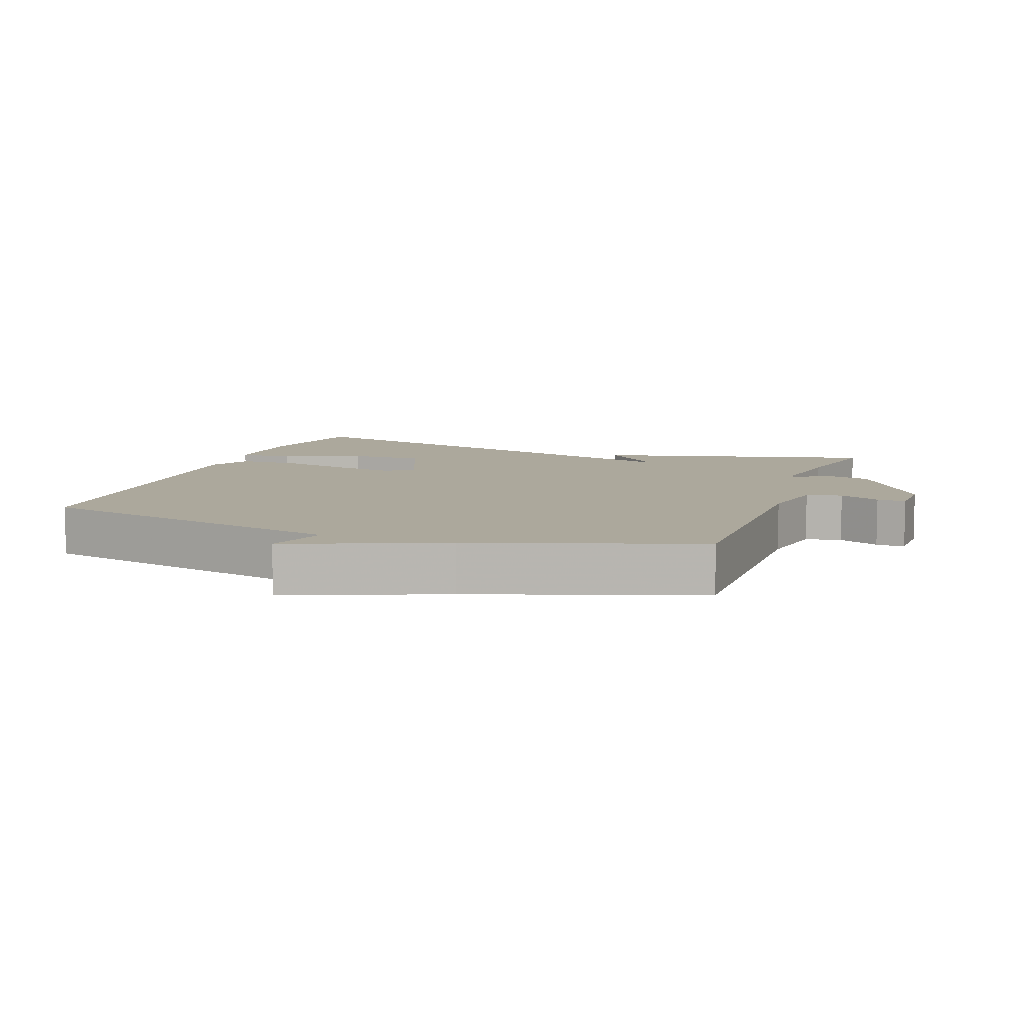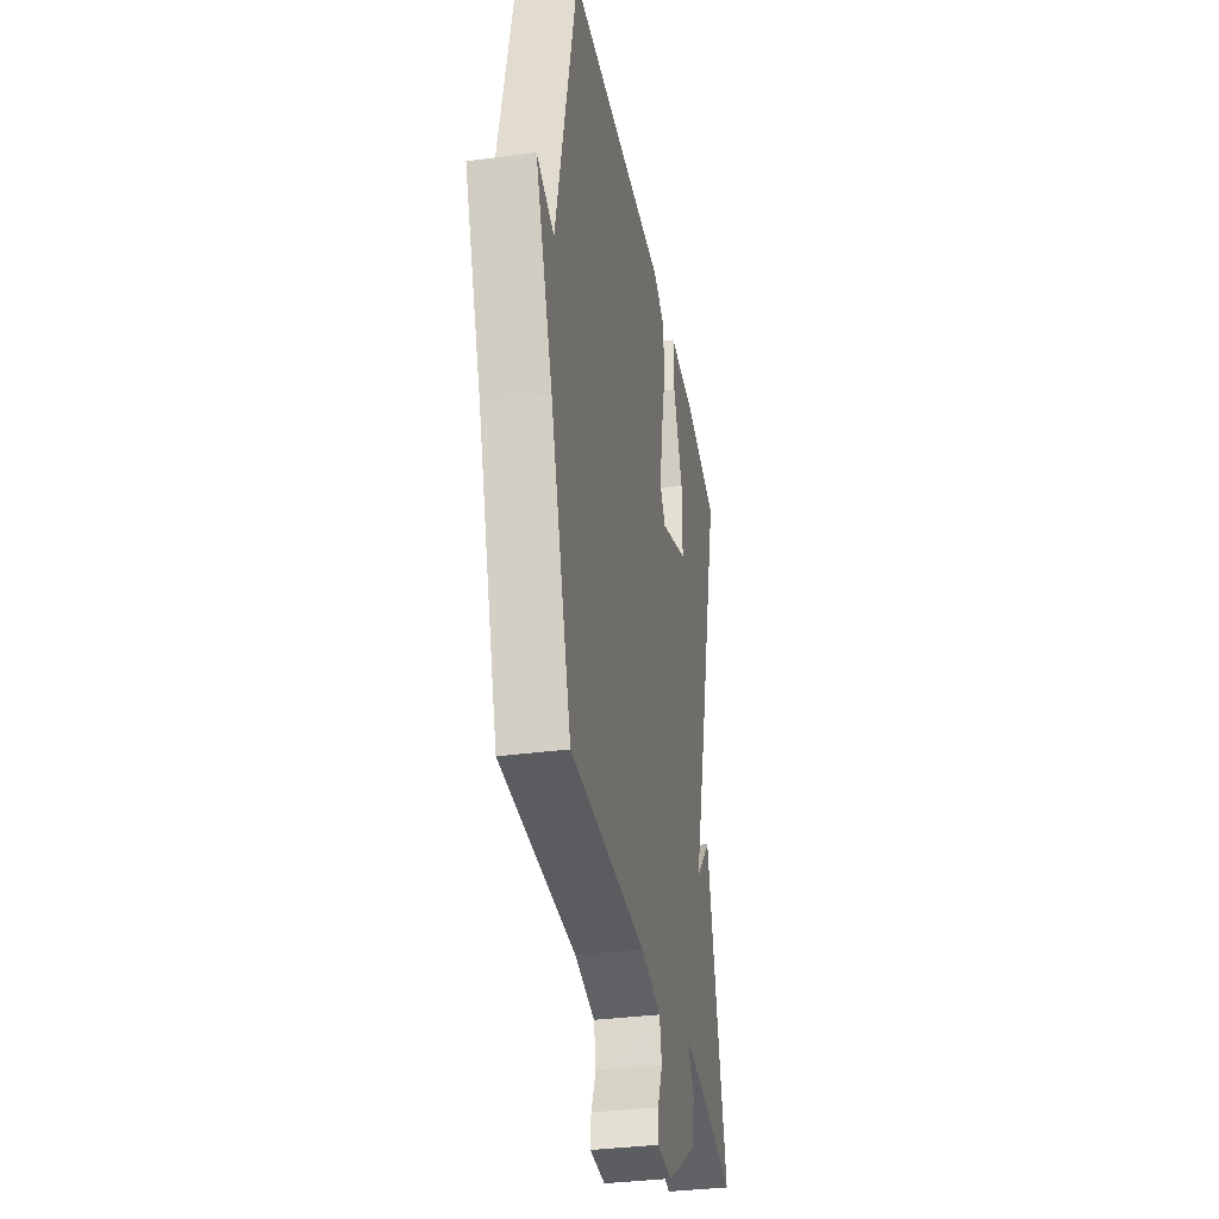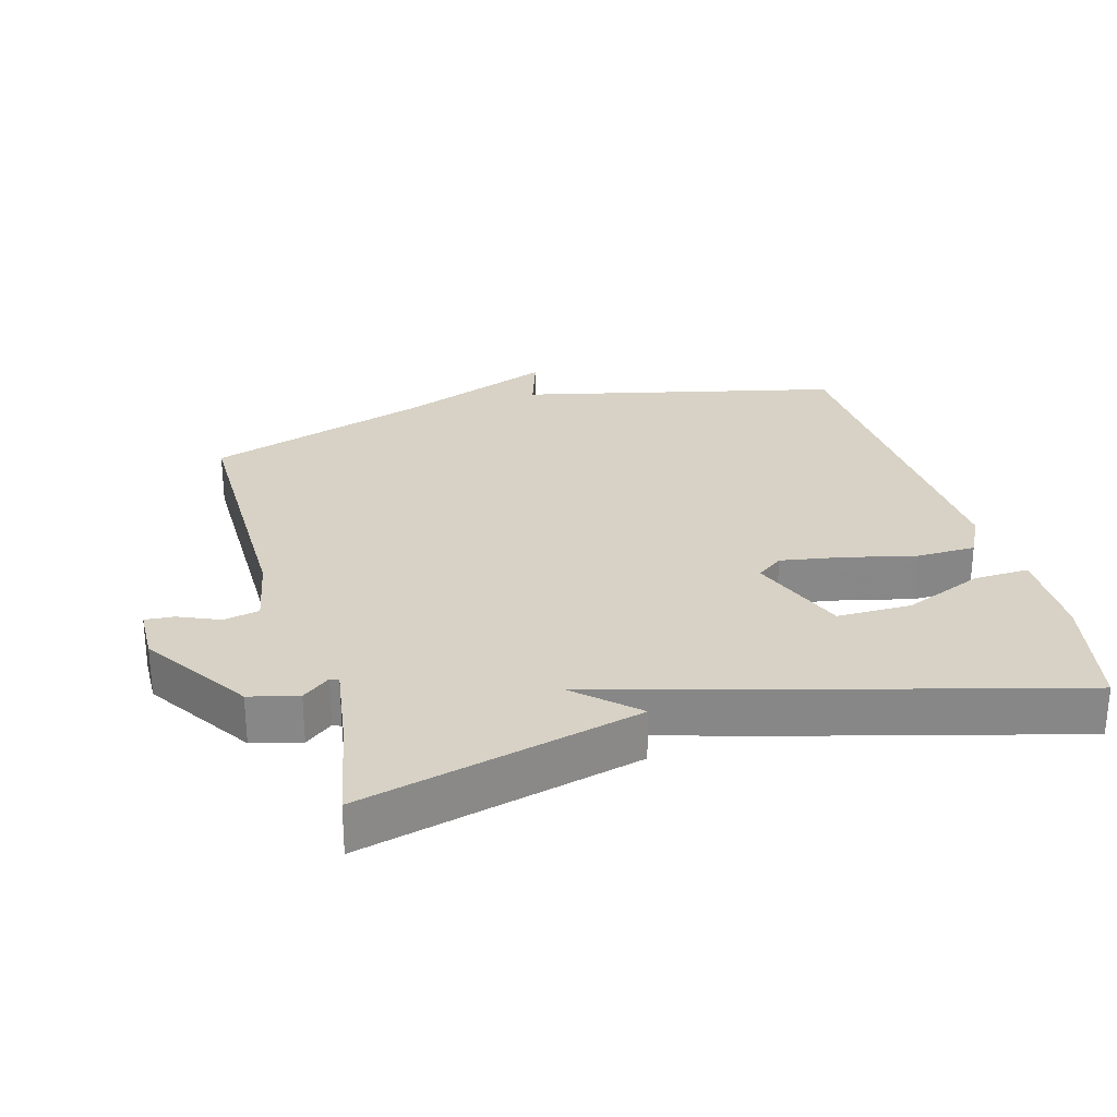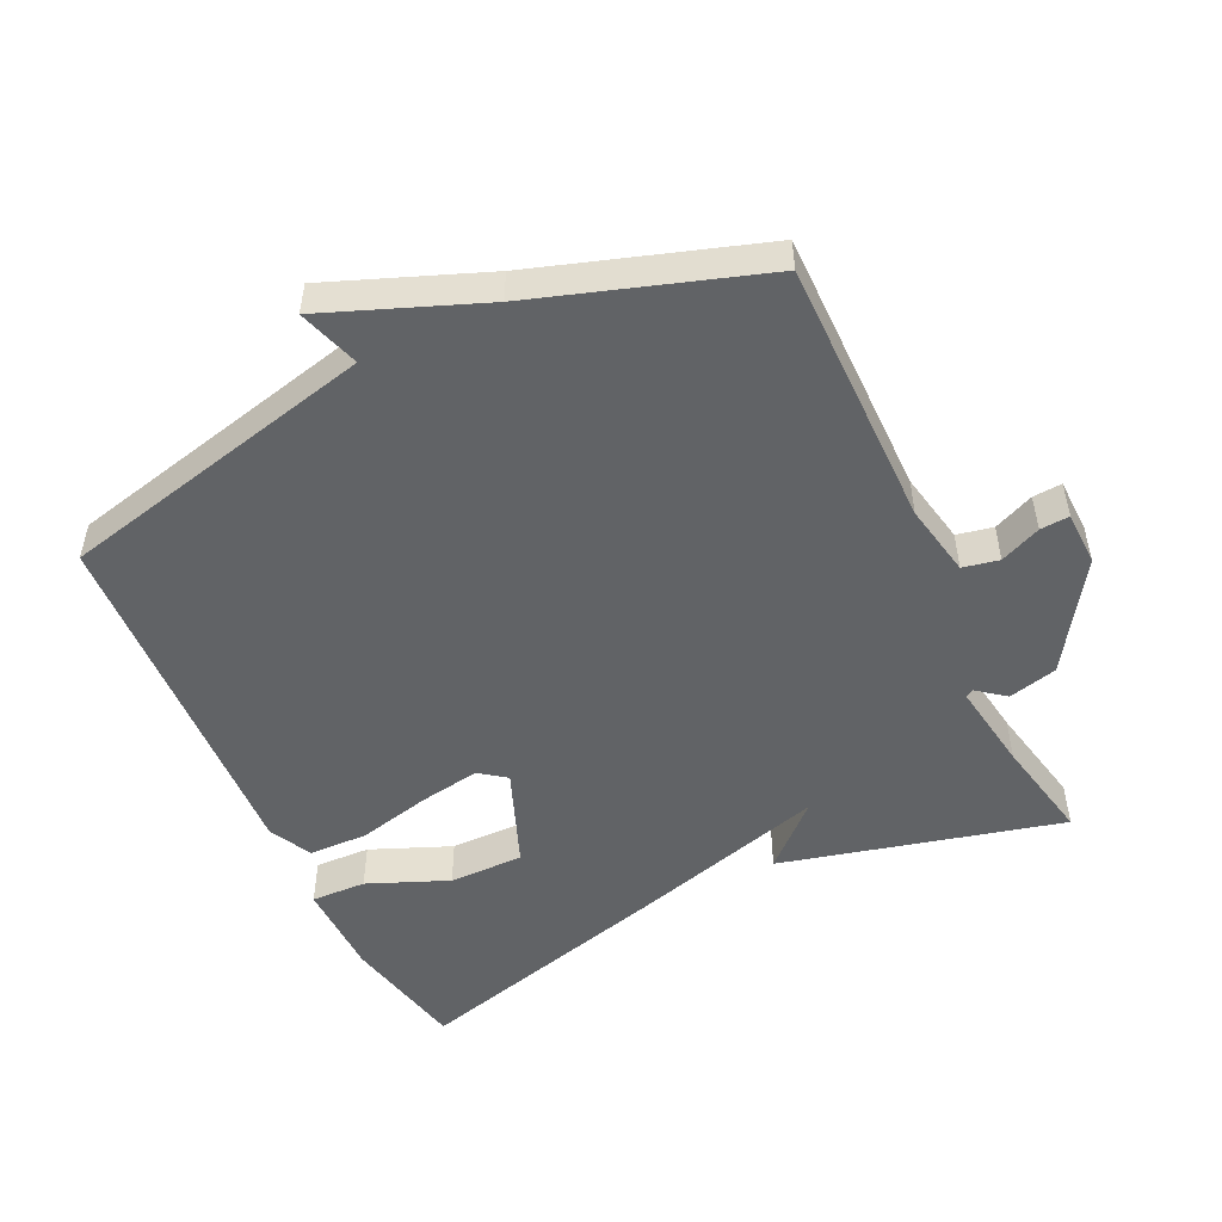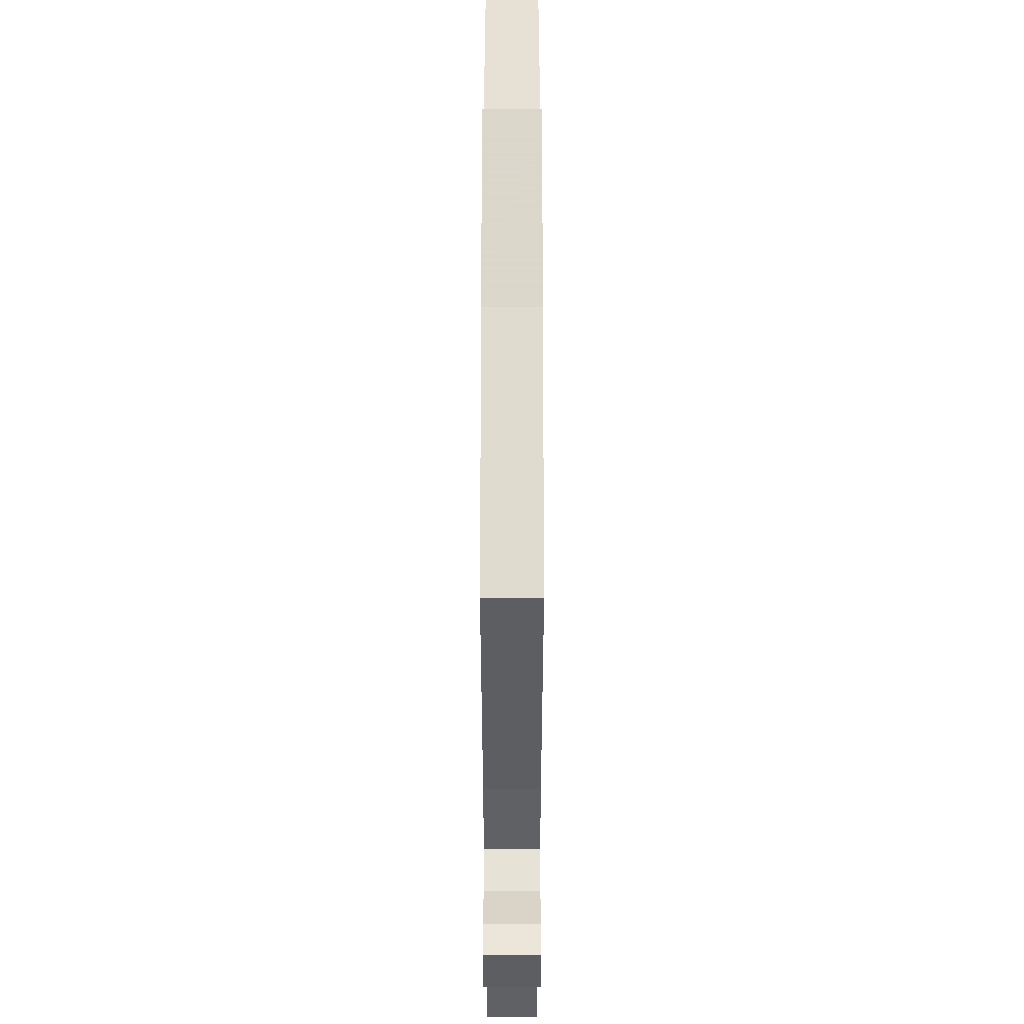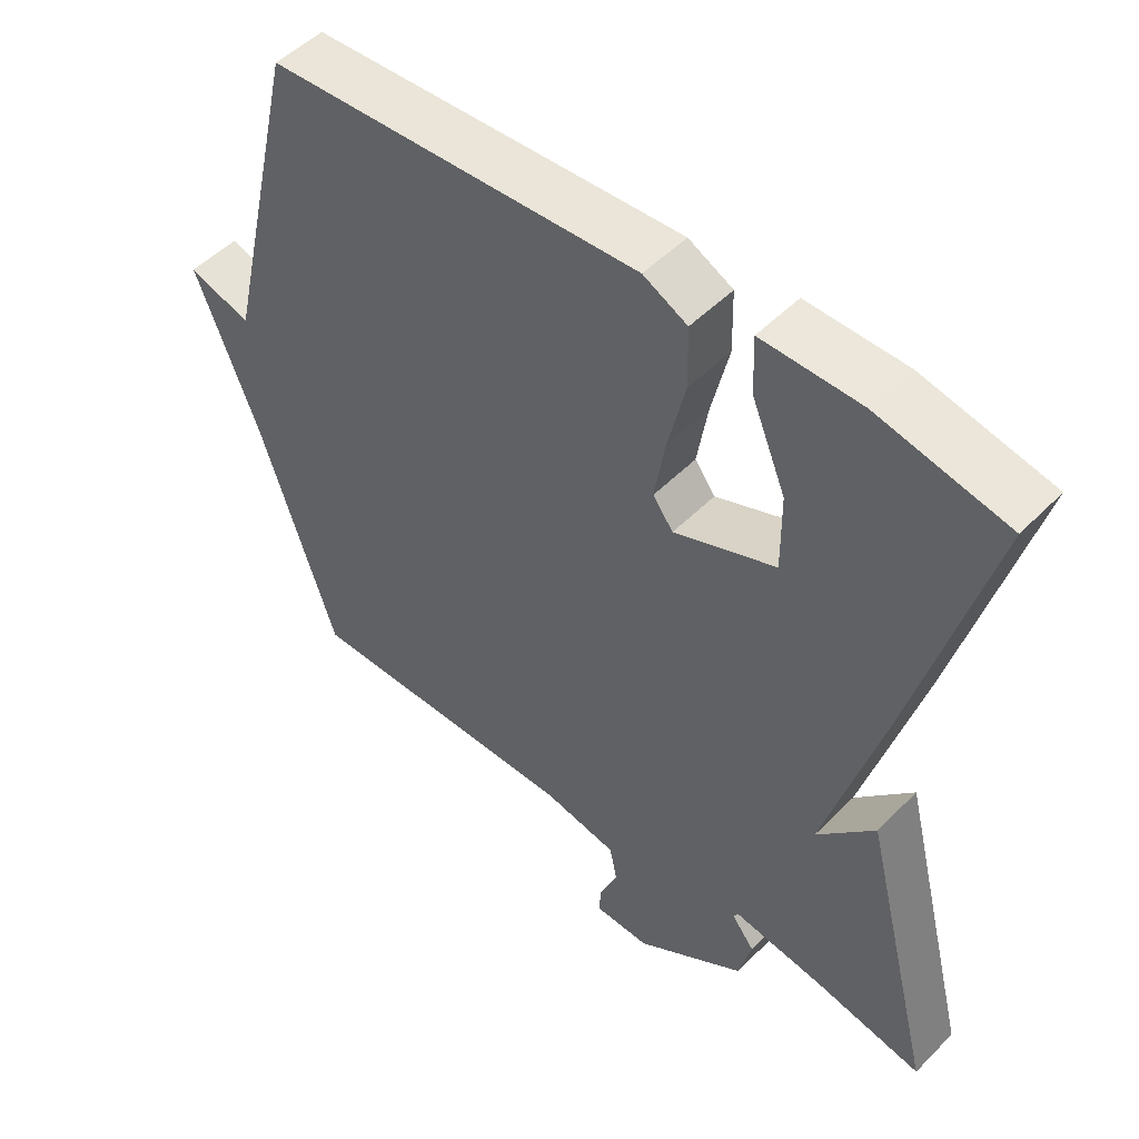
<metadata>
{"format":"obj","ext":"obj","renderer":"f3d","projection":"perspective","resolution":1024,"background":"white","views":[{"elev":8.5,"azim":109.6,"up":"+Y"},{"elev":-34.6,"azim":100.1,"up":"+Z"},{"elev":27.6,"azim":-105.6,"up":"+Y"},{"elev":-50.8,"azim":115.5,"up":"+Y"},{"elev":-38.0,"azim":90.0,"up":"+Z"},{"elev":50.2,"azim":-137.6,"up":"+Z"}]}
</metadata>
<code>
v -0.5 0.07 0.5
v -0.317 0.07 0.539
v -0.176 0.07 0.541
v -0.179 0.07 0.46
v -0.228 0.07 0.342
v -0.229 0.07 0.232
v -0.084 0.07 0.175
v -0.055 0.07 0.214
v -0.07 0.07 0.304
v -0.095 0.07 0.41
v -0.093 0.07 0.497
v -0.03 0.07 0.529
v 0.5 0.07 0.5
v 0.609 0.07 0.03
v 0.699 0.07 0.059
v 0.609 0.07 -0.17
v 0.5 0.07 -0.5
v 0.103 0.07 -0.498
v -0.004 0.07 -0.519
v -0.015 0.07 -0.572
v 0.011 0.07 -0.632
v 0.014 0.07 -0.675
v -0.066 0.07 -0.677
v -0.223 0.07 -0.574
v -0.241 0.07 -0.502
v -0.209 0.07 -0.461
v -0.215 0.07 -0.449
v -0.347 0.07 -0.469
v -0.5 0.07 -0.5
v -0.396 0.07 -0.089
v -0.314 0.07 -0.178
v -0.396 0.07 0.111
v -0.5 0 0.5
v -0.317 0 0.539
v -0.176 0 0.541
v -0.179 0 0.46
v -0.228 0 0.342
v -0.229 0 0.232
v -0.084 0 0.175
v -0.055 0 0.214
v -0.07 0 0.304
v -0.095 0 0.41
v -0.093 0 0.497
v -0.03 0 0.529
v 0.5 0 0.5
v 0.609 0 0.03
v 0.699 0 0.059
v 0.609 0 -0.17
v 0.5 0 -0.5
v 0.103 0 -0.498
v -0.004 0 -0.519
v -0.015 0 -0.572
v 0.011 0 -0.632
v 0.014 0 -0.675
v -0.066 0 -0.677
v -0.223 0 -0.574
v -0.241 0 -0.502
v -0.209 0 -0.461
v -0.215 0 -0.449
v -0.347 0 -0.469
v -0.5 0 -0.5
v -0.396 0 -0.089
v -0.314 0 -0.178
v -0.396 0 0.111
f 31 32 1 2
f 28 29 30 31
f 27 28 31
f 26 27 31 2
f 24 25 26
f 23 24 26
f 22 23 26
f 21 22 26
f 20 21 26
f 19 20 26
f 18 19 26
f 16 17 18 26
f 14 15 16 26
f 12 13 14
f 11 12 14
f 10 11 14
f 9 10 14
f 8 9 14
f 7 8 14 26
f 6 7 26
f 2 3 4 5
f 2 5 6
f 2 6 26
f 34 33 64 63
f 63 62 61 60
f 63 60 59
f 34 63 59 58
f 58 57 56
f 58 56 55
f 58 55 54
f 58 54 53
f 58 53 52
f 58 52 51
f 58 51 50
f 58 50 49 48
f 58 48 47 46
f 46 45 44
f 46 44 43
f 46 43 42
f 46 42 41
f 46 41 40
f 58 46 40 39
f 58 39 38
f 37 36 35 34
f 38 37 34
f 58 38 34
f 1 33 34 2
f 2 34 35 3
f 3 35 36 4
f 4 36 37 5
f 5 37 38 6
f 6 38 39 7
f 7 39 40 8
f 8 40 41 9
f 9 41 42 10
f 10 42 43 11
f 11 43 44 12
f 12 44 45 13
f 13 45 46 14
f 14 46 47 15
f 15 47 48 16
f 16 48 49 17
f 17 49 50 18
f 18 50 51 19
f 19 51 52 20
f 20 52 53 21
f 21 53 54 22
f 22 54 55 23
f 23 55 56 24
f 24 56 57 25
f 25 57 58 26
f 26 58 59 27
f 27 59 60 28
f 28 60 61 29
f 29 61 62 30
f 30 62 63 31
f 31 63 64 32
f 32 64 33 1

</code>
